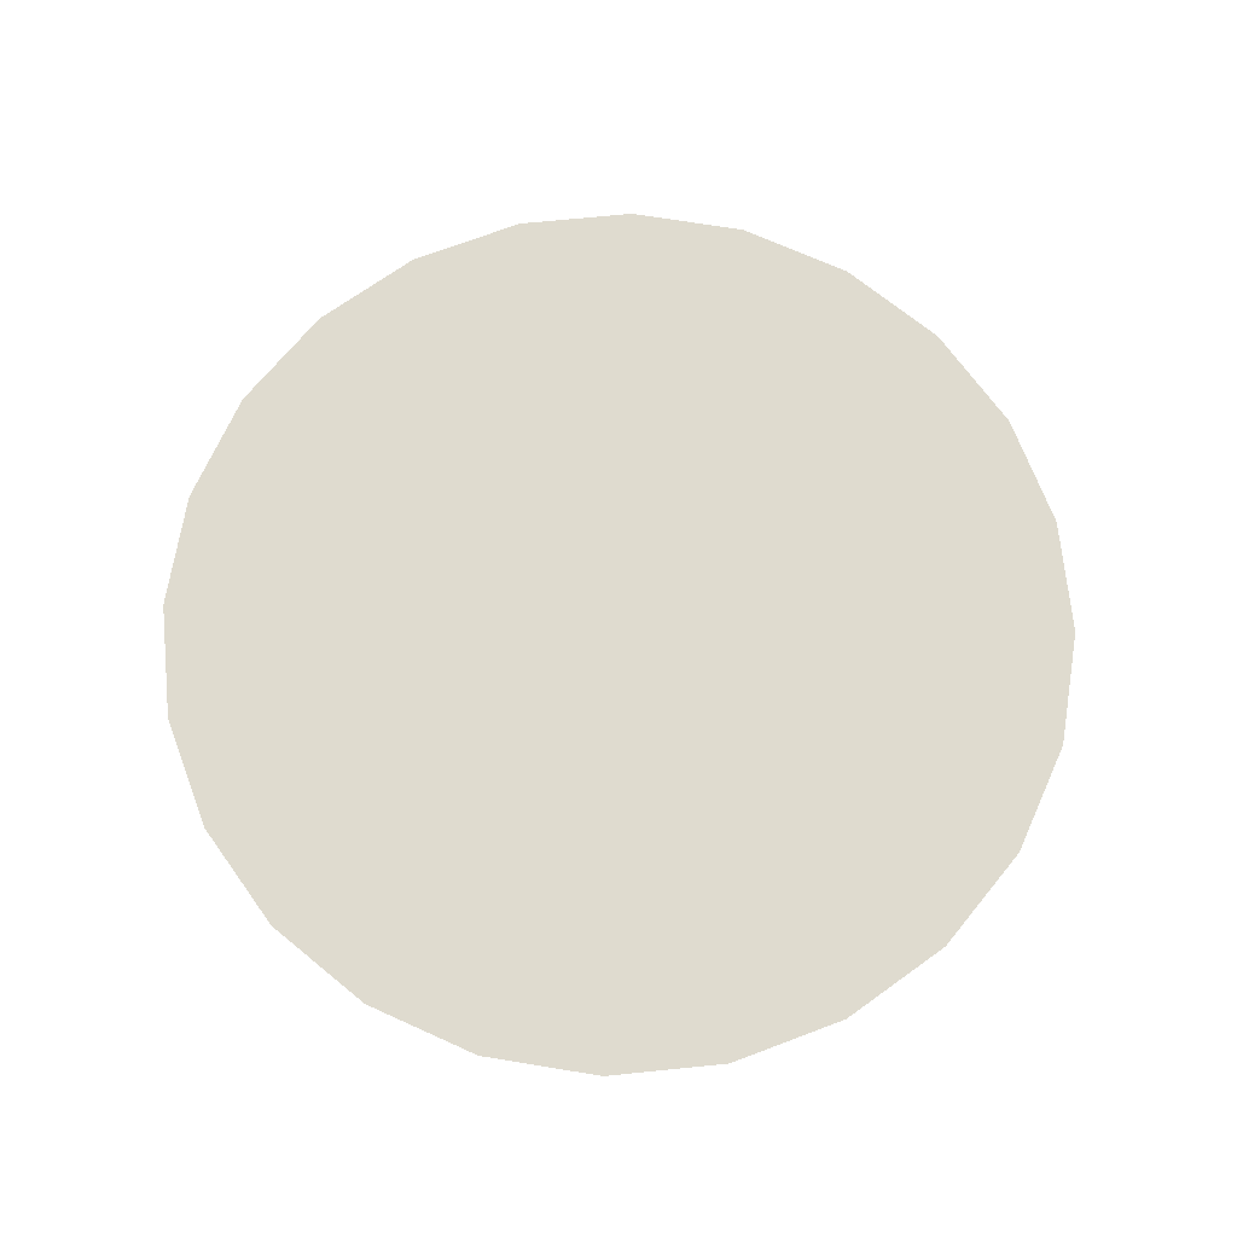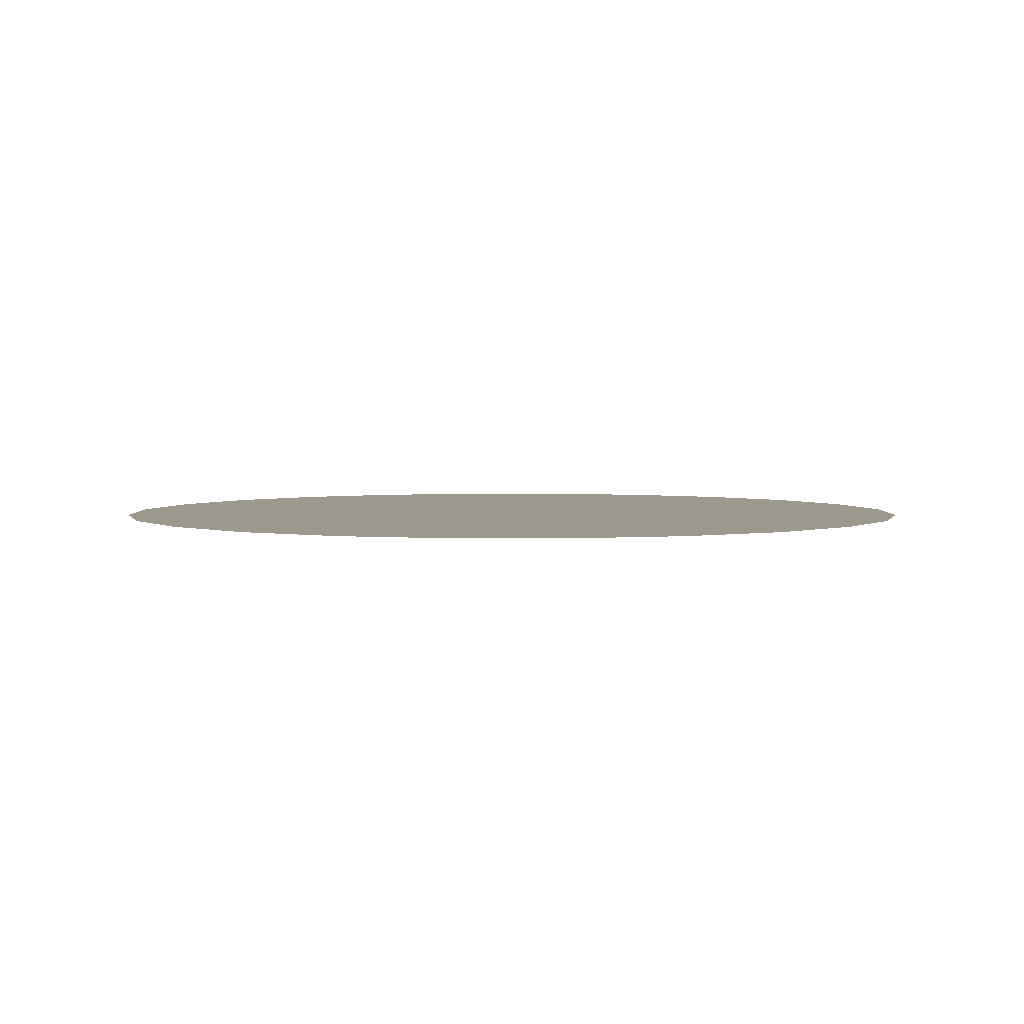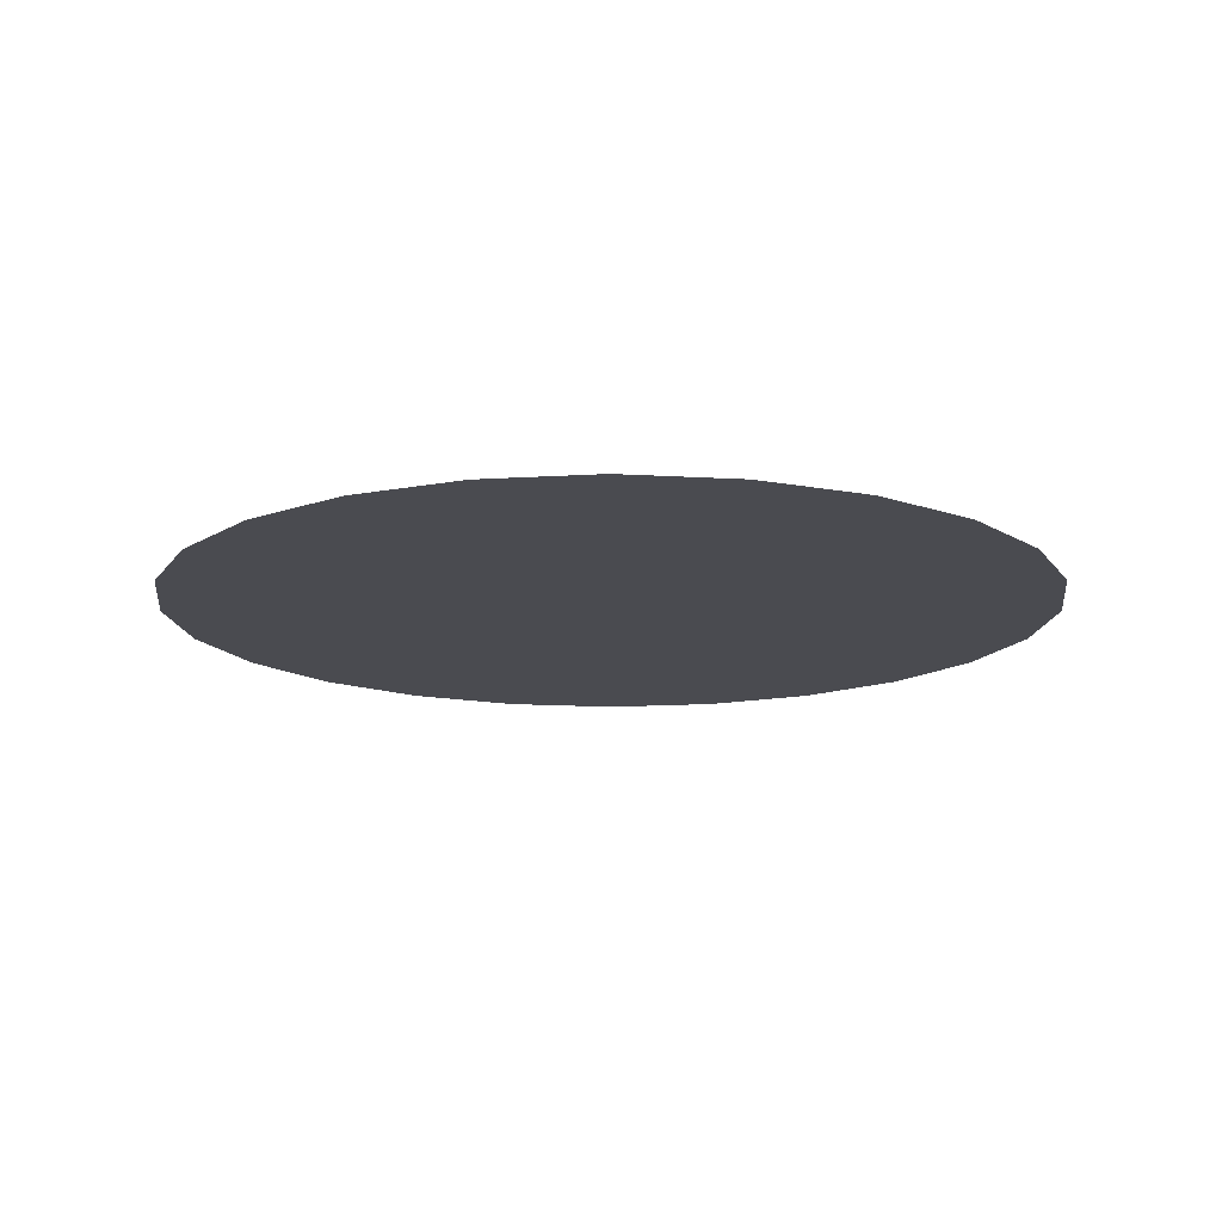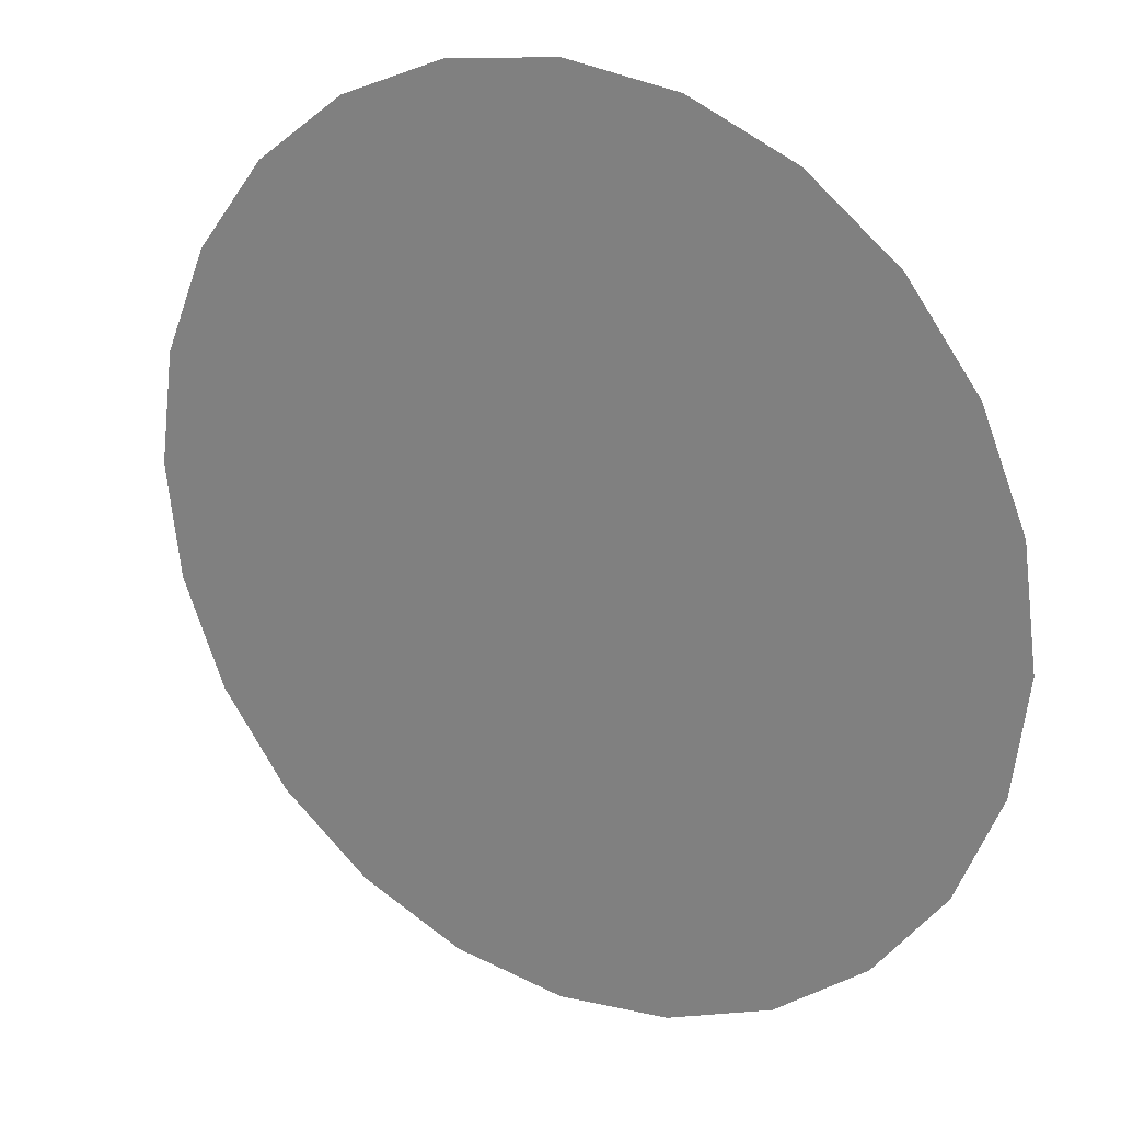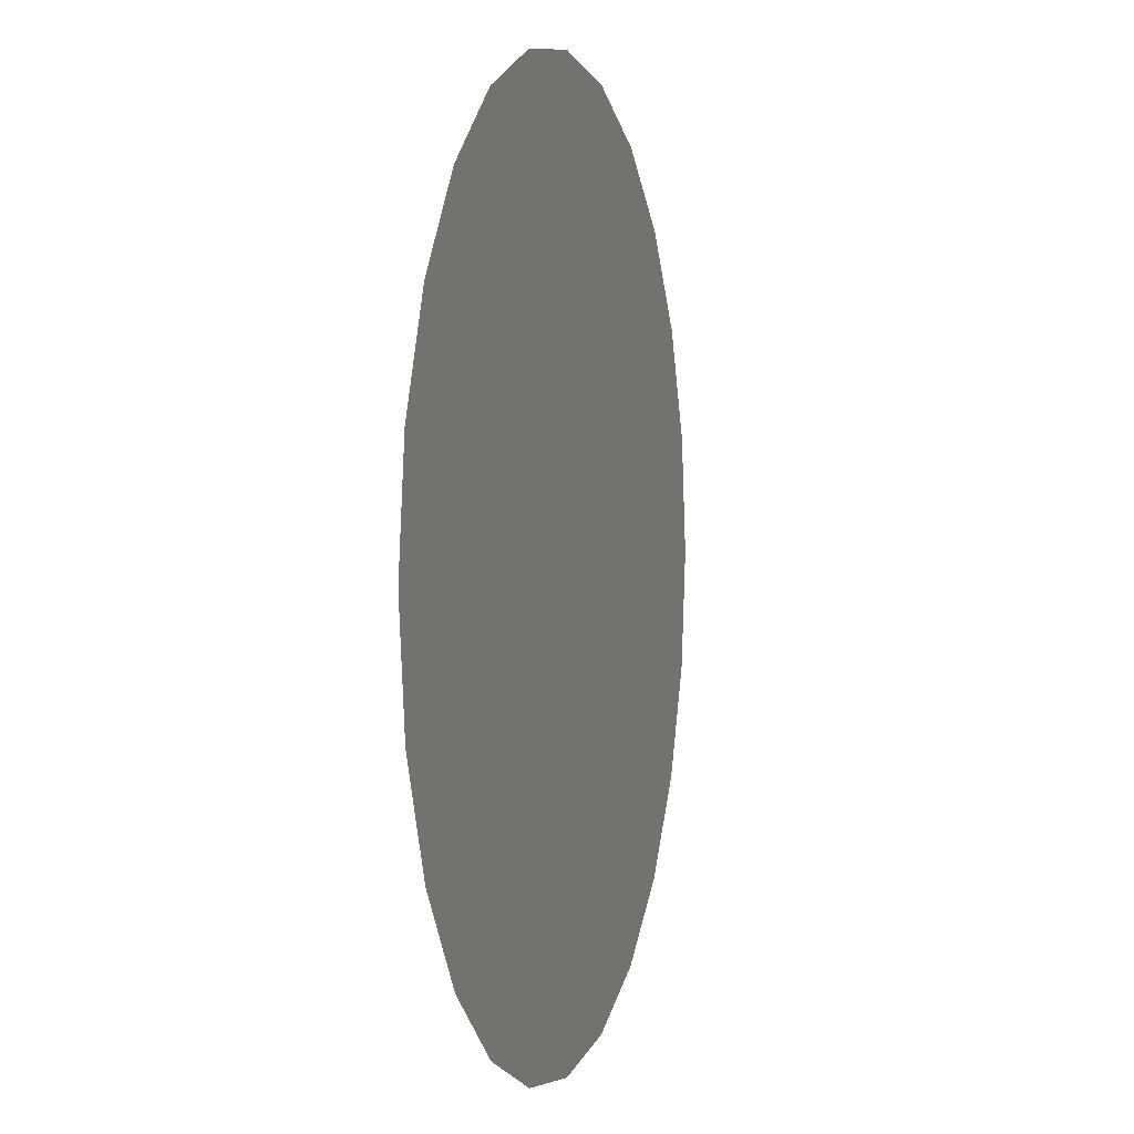
<metadata>
{"format":"obj","ext":"obj","renderer":"f3d","projection":"perspective","resolution":1024,"background":"white","views":[{"elev":70.4,"azim":-13.2,"up":"+Y"},{"elev":3.3,"azim":-172.5,"up":"+Y"},{"elev":-14.5,"azim":-149.9,"up":"+Y"},{"elev":23.2,"azim":31.9,"up":"+Z"},{"elev":2.0,"azim":105.7,"up":"+Z"}]}
</metadata>
<code>
o mesh42/mesh42-geometry/material_2/component_2#mesh42-geometry
v -0.5192 0.3263 -0.08953
v -0.5192 0.3263 -0.1035
v -0.5201 0.3263 -0.09652
v -0.5201 0.3263 -0.09652
v -0.5192 0.3263 -0.1035
v -0.5192 0.3263 -0.08953
v -0.5165 0.3263 -0.08301
v -0.5165 0.3263 -0.11
v -0.5192 0.3263 -0.1035
v -0.5192 0.3263 -0.1035
v -0.5165 0.3263 -0.11
v -0.5165 0.3263 -0.08301
v -0.5165 0.3263 -0.08301
v -0.5192 0.3263 -0.1035
v -0.5192 0.3263 -0.08953
v -0.5192 0.3263 -0.08953
v -0.5192 0.3263 -0.1035
v -0.5165 0.3263 -0.08301
v -0.5122 0.3263 -0.07741
v -0.5122 0.3263 -0.1156
v -0.5165 0.3263 -0.11
v -0.5165 0.3263 -0.11
v -0.5122 0.3263 -0.1156
v -0.5122 0.3263 -0.07741
v -0.5122 0.3263 -0.07741
v -0.5165 0.3263 -0.11
v -0.5165 0.3263 -0.08301
v -0.5165 0.3263 -0.08301
v -0.5165 0.3263 -0.11
v -0.5122 0.3263 -0.07741
v -0.5066 0.3263 -0.07312
v -0.5122 0.3263 -0.1156
v -0.5122 0.3263 -0.07741
v -0.5122 0.3263 -0.07741
v -0.5122 0.3263 -0.1156
v -0.5066 0.3263 -0.07312
v -0.5066 0.3263 -0.07312
v -0.5066 0.3263 -0.1199
v -0.5122 0.3263 -0.1156
v -0.5122 0.3263 -0.1156
v -0.5066 0.3263 -0.1199
v -0.5066 0.3263 -0.07312
v -0.5001 0.3263 -0.07042
v -0.5066 0.3263 -0.1199
v -0.5066 0.3263 -0.07312
v -0.5066 0.3263 -0.07312
v -0.5066 0.3263 -0.1199
v -0.5001 0.3263 -0.07042
v -0.474 0.3263 -0.07741
v -0.4796 0.3263 -0.1199
v -0.4796 0.3263 -0.07312
v -0.4796 0.3263 -0.07312
v -0.4796 0.3263 -0.1199
v -0.474 0.3263 -0.07741
v -0.4796 0.3263 -0.07312
v -0.4861 0.3263 -0.1226
v -0.4861 0.3263 -0.07042
v -0.4861 0.3263 -0.07042
v -0.4861 0.3263 -0.1226
v -0.4796 0.3263 -0.07312
v -0.5001 0.3263 -0.07042
v -0.5001 0.3263 -0.1226
v -0.5066 0.3263 -0.1199
v -0.5066 0.3263 -0.1199
v -0.5001 0.3263 -0.1226
v -0.5001 0.3263 -0.07042
v -0.4931 0.3263 -0.0695
v -0.5001 0.3263 -0.1226
v -0.5001 0.3263 -0.07042
v -0.5001 0.3263 -0.07042
v -0.5001 0.3263 -0.1226
v -0.4931 0.3263 -0.0695
v -0.467 0.3263 -0.1035
v -0.467 0.3263 -0.08953
v -0.4661 0.3263 -0.09652
v -0.4661 0.3263 -0.09652
v -0.467 0.3263 -0.08953
v -0.467 0.3263 -0.1035
v -0.4697 0.3263 -0.08301
v -0.474 0.3263 -0.1156
v -0.474 0.3263 -0.07741
v -0.474 0.3263 -0.07741
v -0.474 0.3263 -0.1156
v -0.4697 0.3263 -0.08301
v -0.474 0.3263 -0.07741
v -0.474 0.3263 -0.1156
v -0.4796 0.3263 -0.1199
v -0.4796 0.3263 -0.1199
v -0.474 0.3263 -0.1156
v -0.474 0.3263 -0.07741
v -0.4796 0.3263 -0.07312
v -0.4796 0.3263 -0.1199
v -0.4861 0.3263 -0.1226
v -0.4861 0.3263 -0.1226
v -0.4796 0.3263 -0.1199
v -0.4796 0.3263 -0.07312
v -0.4861 0.3263 -0.07042
v -0.4861 0.3263 -0.1226
v -0.4931 0.3263 -0.1235
v -0.4931 0.3263 -0.1235
v -0.4861 0.3263 -0.1226
v -0.4861 0.3263 -0.07042
v -0.4861 0.3263 -0.07042
v -0.4931 0.3263 -0.1235
v -0.4931 0.3263 -0.0695
v -0.4931 0.3263 -0.0695
v -0.4931 0.3263 -0.1235
v -0.4861 0.3263 -0.07042
v -0.4931 0.3263 -0.0695
v -0.4931 0.3263 -0.1235
v -0.5001 0.3263 -0.1226
v -0.5001 0.3263 -0.1226
v -0.4931 0.3263 -0.1235
v -0.4931 0.3263 -0.0695
v -0.467 0.3263 -0.08953
v -0.467 0.3263 -0.1035
v -0.4697 0.3263 -0.11
v -0.4697 0.3263 -0.11
v -0.467 0.3263 -0.1035
v -0.467 0.3263 -0.08953
v -0.467 0.3263 -0.08953
v -0.4697 0.3263 -0.11
v -0.4697 0.3263 -0.08301
v -0.4697 0.3263 -0.08301
v -0.4697 0.3263 -0.11
v -0.467 0.3263 -0.08953
v -0.4697 0.3263 -0.08301
v -0.4697 0.3263 -0.11
v -0.474 0.3263 -0.1156
v -0.474 0.3263 -0.1156
v -0.4697 0.3263 -0.11
v -0.4697 0.3263 -0.08301
f 1 2 3
f 4 5 6
f 7 8 9
f 10 11 12
f 13 14 15
f 16 17 18
f 19 20 21
f 22 23 24
f 25 26 27
f 28 29 30
f 31 32 33
f 34 35 36
f 37 38 39
f 40 41 42
f 43 44 45
f 46 47 48
f 49 50 51
f 52 53 54
f 55 56 57
f 58 59 60
f 61 62 63
f 64 65 66
f 67 68 69
f 70 71 72
f 73 74 75
f 76 77 78
f 79 80 81
f 82 83 84
f 85 86 87
f 88 89 90
f 91 92 93
f 94 95 96
f 97 98 99
f 100 101 102
f 103 104 105
f 106 107 108
f 109 110 111
f 112 113 114
f 115 116 117
f 118 119 120
f 121 122 123
f 124 125 126
f 127 128 129
f 130 131 132

</code>
